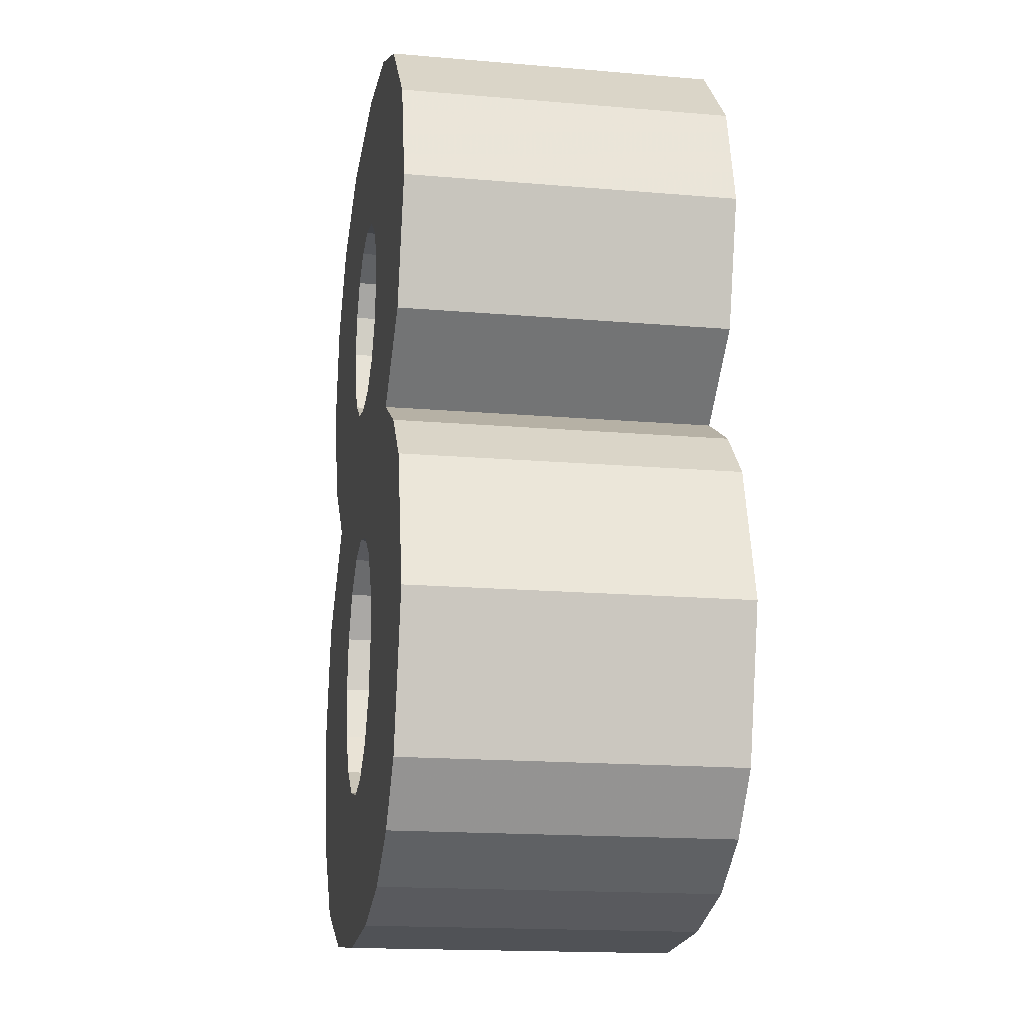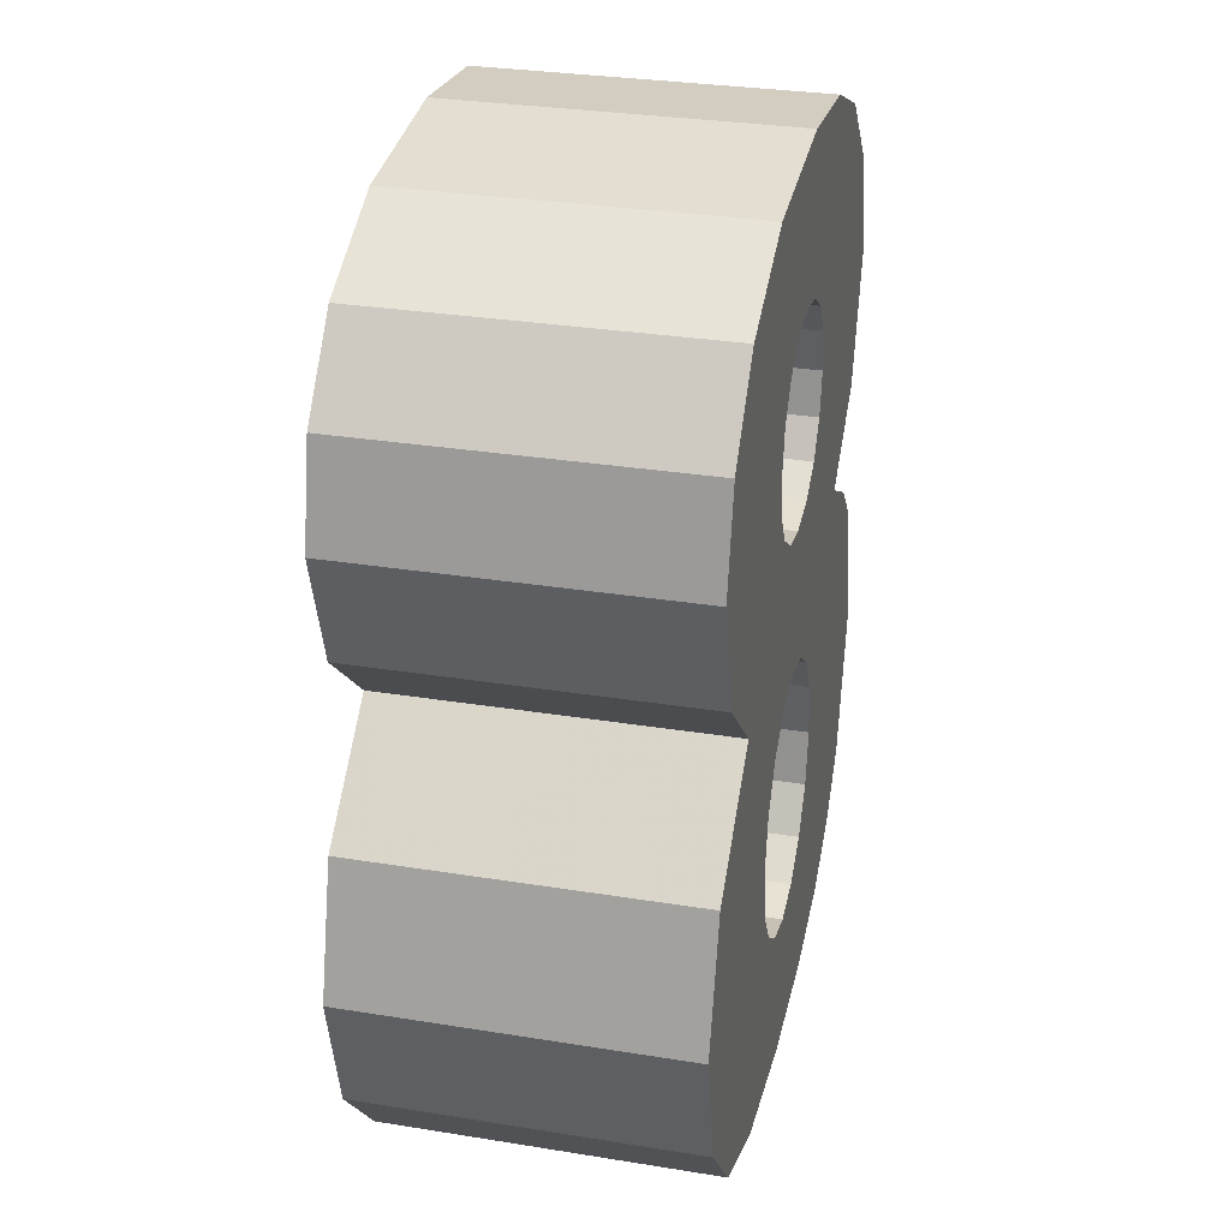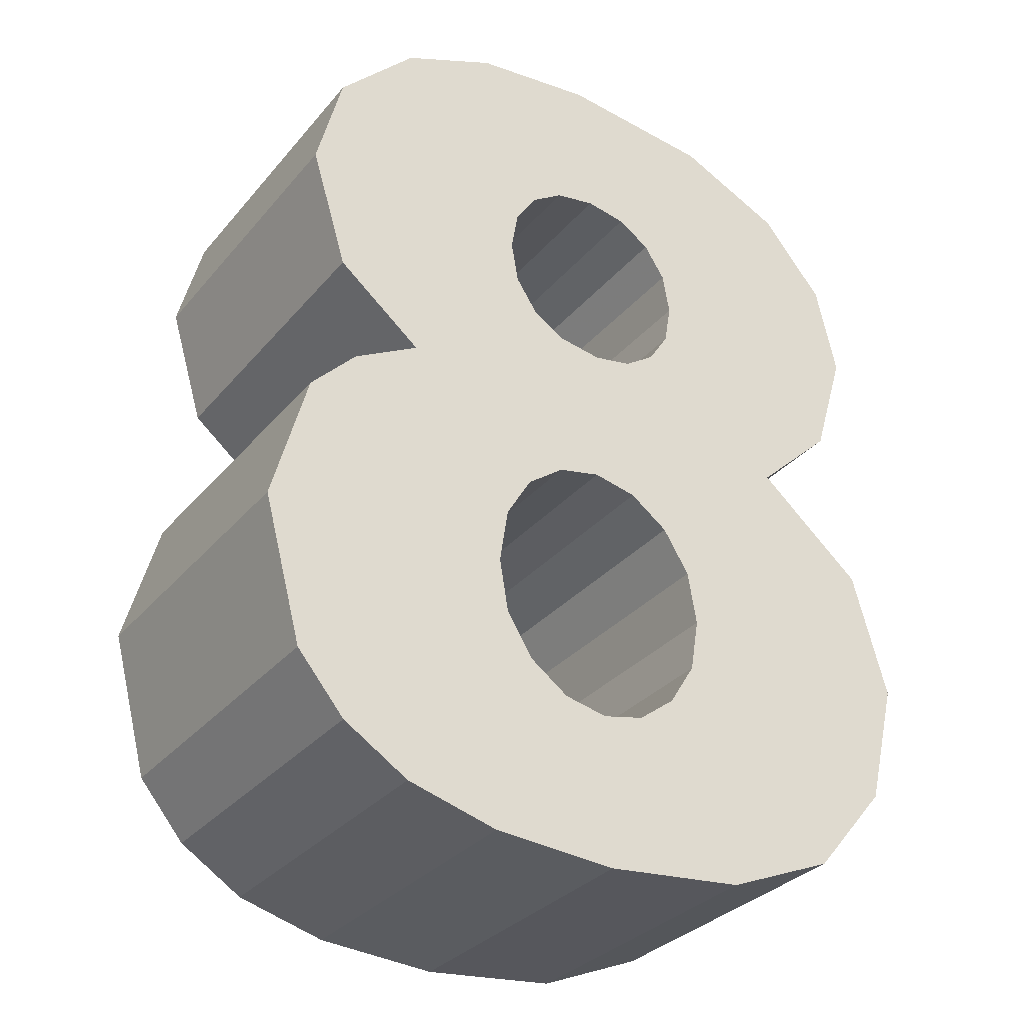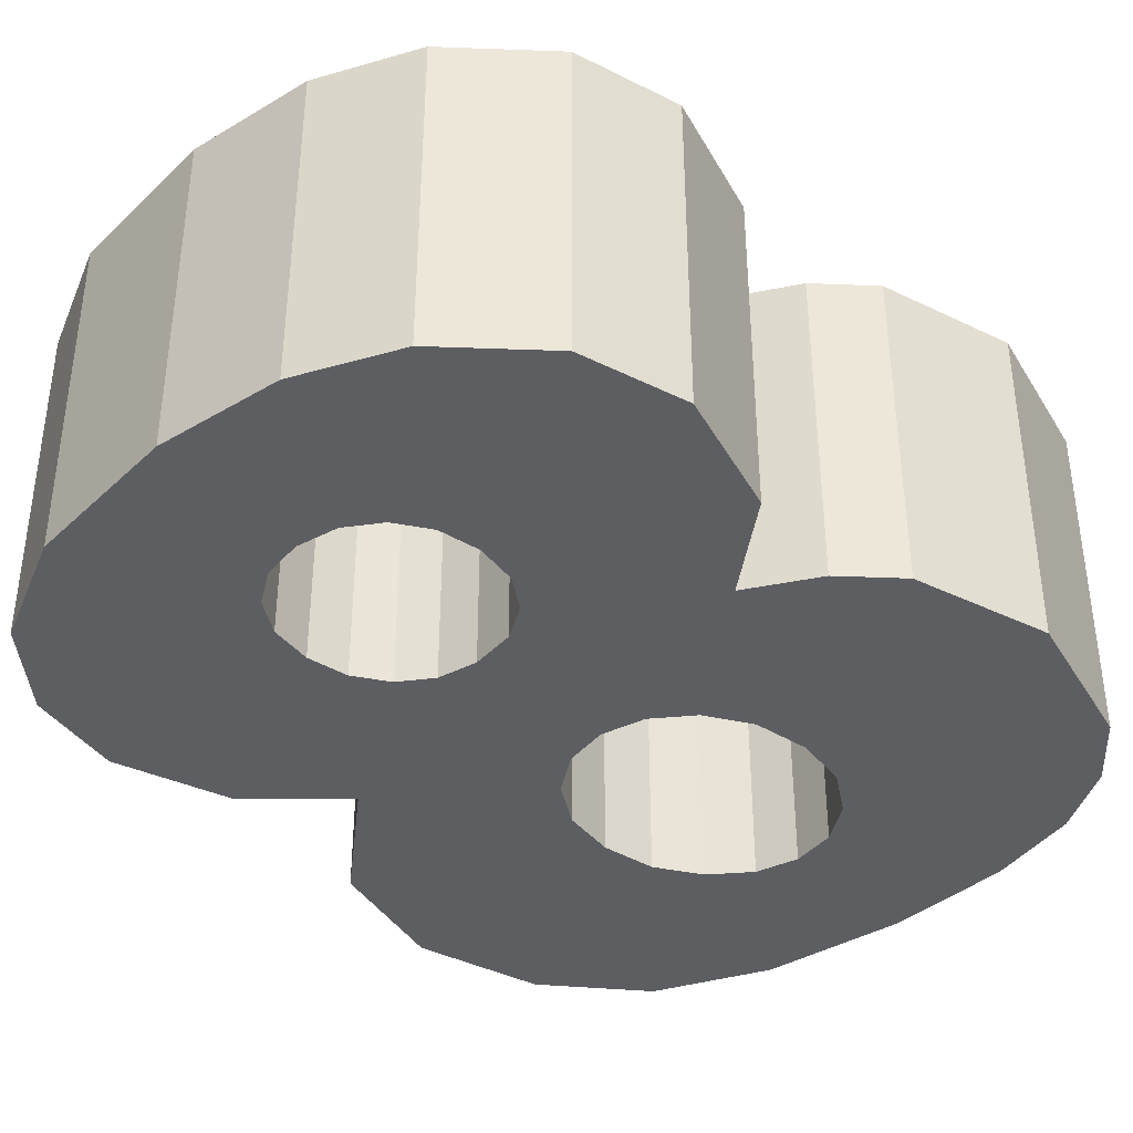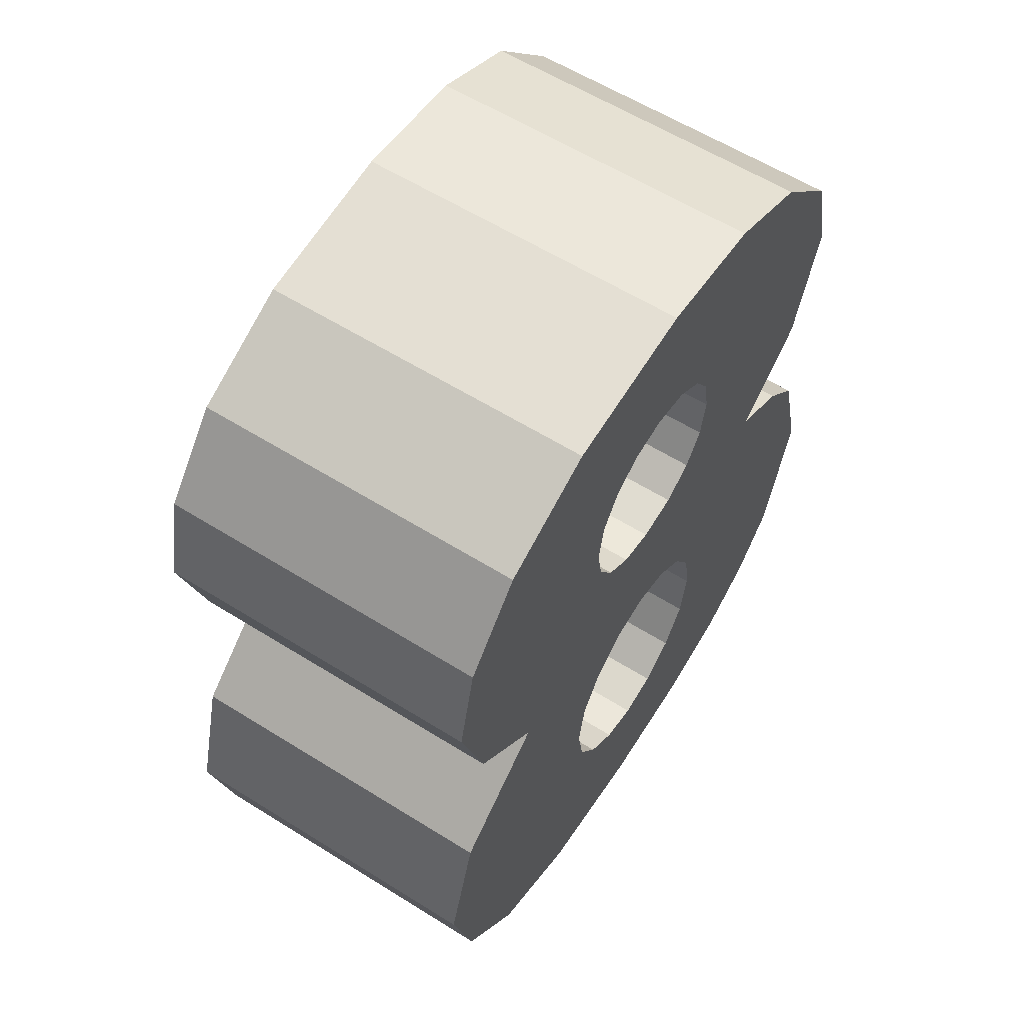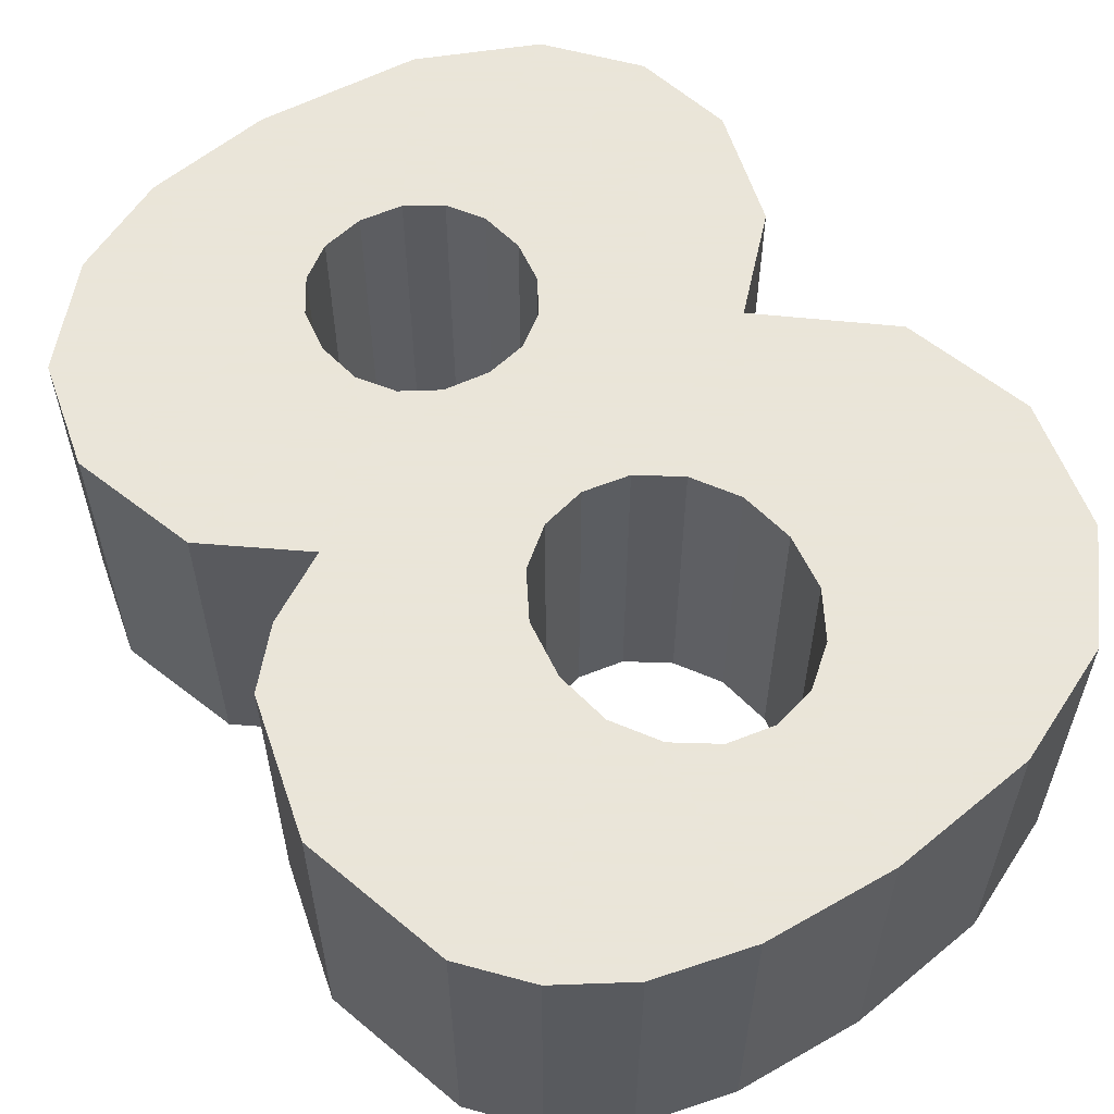
<metadata>
{"format":"obj","ext":"obj","renderer":"f3d","projection":"perspective","resolution":1024,"background":"white","views":[{"elev":-16.9,"azim":-99.8,"up":"+Y"},{"elev":30.6,"azim":103.1,"up":"+Y"},{"elev":-31.6,"azim":-32.8,"up":"+Y"},{"elev":-38.5,"azim":-136.8,"up":"+Z"},{"elev":59.6,"azim":122.7,"up":"+Y"},{"elev":58.6,"azim":-34.3,"up":"+Z"}]}
</metadata>
<code>
o obj_0
v 13.14 		-5.942 		0
v 7.82 		-5.231 		0
v 8.147 		-3.969 		0
v 13.23 		-5.442 		0
v 16.52 		-10.29 		0
v 13.23 		-5.442 		4
v 13.14 		-5.942 		4
v 12.53 		-11.71 		0
v 12.53 		-11.71 		4
v 13.14 		-4.923 		0
v 13.14 		-4.923 		4
v 14.74 		-7.585 		0
v 14.74 		-7.585 		4
v 16.16 		-5.254 		0
v 16.16 		-5.254 		4
v 13 		-11.36 		0
v 12.88 		-4.51 		4
v 13 		-11.36 		4
v 15.73 		-6.65 		4
v 12.88 		-4.51 		0
v 10.71 		-5.412 		4
v 15.73 		-6.65 		0
v 10.8 		-5.93 		4
v 10.8 		-5.93 		0
v 10.71 		-5.412 		0
v 12.47 		-4.242 		0
v 13.32 		-10.83 		0
v 12.06 		-13.72 		4
v 11.07 		-6.336 		4
v 12.06 		-13.72 		0
v 13.75 		-2.492 		0
v 11.07 		-6.336 		0
v 15.1 		-3.126 		0
v 15.89 		-4.081 		0
v 15.2 		-12.96 		0
v 15.2 		-12.96 		4
v 12.47 		-4.242 		4
v 13.32 		-10.83 		4
v 13.75 		-2.492 		4
v 13.43 		-10.16 		4
v 13.82 		-13.53 		4
v 12.5 		-6.601 		0
v 10.54 		-10.17 		4
v 15.89 		-4.081 		4
v 13.43 		-10.16 		0
v 15.1 		-3.126 		4
v 10.65 		-10.84 		4
v 13.32 		-9.5 		4
v 13.82 		-13.53 		0
v 10.65 		-10.84 		0
v 10.54 		-10.17 		0
v 12.5 		-6.601 		4
v 12.89 		-6.34 		0
v 13.32 		-9.5 		0
v 12.99 		-8.966 		4
v 16.14 		-11.84 		0
v 16.14 		-11.84 		4
v 12.89 		-6.34 		4
v 10.99 		-11.37 		4
v 10.99 		-11.37 		0
v 11.97 		-4.152 		4
v 11.97 		-4.152 		0
v 12.99 		-8.966 		0
v 12.52 		-8.615 		4
v 11.47 		-11.72 		0
v 11.47 		-11.72 		4
v 11.46 		-4.24 		4
v 11.46 		-4.24 		0
v 11.82 		-2.281 		4
v 10.31 		-2.451 		4
v 9.126 		-2.96 		4
v 16.08 		-8.724 		4
v 9.126 		-2.96 		0
v 10.31 		-2.451 		0
v 12.01 		-11.83 		0
v 11.82 		-2.281 		0
v 11.06 		-4.503 		4
v 11.06 		-4.503 		0
v 12.52 		-8.615 		0
v 12.01 		-11.83 		4
v 10.8 		-4.906 		4
v 10.8 		-4.906 		0
v 16.08 		-8.724 		0
v 11.97 		-8.498 		4
v 11.97 		-8.498 		0
v 8.509 		-8.031 		0
v 8.509 		-8.031 		4
v 9.329 		-7.585 		4
v 9.329 		-7.585 		0
v 11.43 		-8.611 		4
v 11.43 		-8.611 		0
v 10.97 		-8.951 		4
v 10.97 		-8.951 		0
v 11.49 		-6.6 		0
v 11.49 		-6.6 		4
v 10.51 		-13.62 		4
v 10.65 		-9.483 		4
v 10.65 		-9.483 		0
v 12.02 		-6.687 		0
v 10.51 		-13.62 		0
v 12.02 		-6.687 		4
v 8.273 		-6.725 		0
v 8.273 		-6.725 		4
v 7.933 		-8.63 		0
v 7.933 		-8.63 		4
v 8.147 		-3.969 		4
v 7.481 		-10.28 		0
v 7.481 		-10.28 		4
v 7.82 		-5.231 		4
v 7.963 		-12.08 		0
v 7.963 		-12.08 		4
v 16.52 		-10.29 		4
v 8.558 		-12.79 		4
v 9.374 		-13.3 		4
v 9.374 		-13.3 		0
v 8.558 		-12.79 		0
g group_0_14093196
f 14 22 4
f 10 14 4
f 6 7 19
f 19 7 13
f 35 49 16
f 6 15 11
f 44 11 15
f 15 6 19
f 20 33 10
f 1 4 22
f 44 15 14
f 21 23 24
f 21 24 25
f 26 31 20
f 56 35 27
f 24 23 29
f 24 29 32
f 17 11 46
f 44 46 11
f 41 36 18
f 18 9 41
f 34 10 33
f 14 10 34
f 33 20 31
f 38 18 36
f 36 57 38
f 37 17 39
f 39 17 46
f 44 14 34
f 45 5 27
f 8 16 49
f 57 112 38
f 40 38 112
f 43 47 50
f 43 50 51
f 56 57 36
f 56 36 35
f 53 1 12
f 54 83 45
f 16 27 35
f 34 33 46
f 34 46 44
f 112 72 40
f 50 47 59
f 50 59 60
f 61 62 26
f 63 12 54
f 22 12 1
f 42 53 12
f 33 31 39
f 33 39 46
f 48 40 72
f 72 13 48
f 65 60 59
f 65 59 66
f 7 58 13
f 58 52 13
f 62 61 67
f 62 67 68
f 5 112 56
f 68 67 77
f 68 77 78
f 74 76 68
f 62 68 76
f 26 62 76
f 26 76 31
f 55 48 13
f 55 13 64
f 52 64 13
f 75 65 66
f 75 66 80
f 56 27 5
f 79 12 63
f 71 77 70
f 39 69 37
f 70 67 69
f 72 112 5
f 1 58 7
f 78 77 81
f 78 81 82
f 8 75 80
f 83 72 5
f 42 12 79
f 83 54 12
f 5 45 83
f 82 81 21
f 82 21 25
f 4 1 7
f 4 7 6
f 32 89 24
f 89 102 24
f 83 12 72
f 10 4 6
f 10 6 11
f 84 85 79
f 91 89 94
f 29 23 88
f 8 80 9
f 20 10 11
f 20 11 17
f 59 96 66
f 86 87 89
f 88 89 87
f 37 69 61
f 85 84 90
f 85 90 91
f 16 8 9
f 16 9 18
f 65 100 60
f 20 17 37
f 20 37 26
f 68 78 74
f 61 69 67
f 91 90 92
f 91 92 93
f 75 30 65
f 115 116 60
f 27 16 18
f 27 18 38
f 73 74 78
f 94 32 29
f 94 29 95
f 26 37 61
f 67 70 77
f 28 41 9
f 9 80 28
f 80 66 28
f 28 66 96
f 81 77 71
f 12 13 72
f 93 92 97
f 93 97 98
f 82 73 78
f 99 94 95
f 99 95 101
f 45 27 38
f 45 38 40
f 115 60 100
f 30 100 65
f 49 30 8
f 75 8 30
f 98 97 43
f 98 43 51
f 101 52 99
f 42 99 52
f 53 42 52
f 53 52 58
f 21 103 23
f 106 109 81
f 71 106 81
f 88 23 103
f 54 45 40
f 54 40 48
f 3 82 2
f 73 82 3
f 82 25 2
f 102 2 25
f 25 24 102
f 95 29 88
f 1 53 58
f 73 3 106
f 73 106 71
f 63 54 48
f 63 48 55
f 104 107 108
f 104 108 105
f 88 90 95
f 85 99 79
f 69 39 76
f 31 76 39
f 3 2 109
f 3 109 106
f 99 85 94
f 108 107 110
f 108 110 111
f 63 55 64
f 63 64 79
f 2 103 109
f 76 74 70
f 76 70 69
f 57 56 112
f 74 73 71
f 74 71 70
f 87 97 88
f 90 84 95
f 90 88 92
f 101 95 84
f 52 101 64
f 84 64 101
f 47 113 59
f 43 97 105
f 87 105 97
f 92 88 97
f 105 108 43
f 43 108 47
f 114 59 113
f 96 59 114
f 84 79 64
f 42 79 99
f 32 94 89
f 91 94 85
f 93 89 91
f 93 98 89
f 113 47 111
f 111 47 108
f 2 102 103
f 22 19 13
f 22 13 12
f 103 21 109
f 21 81 109
f 105 87 104
f 86 104 87
f 88 103 102
f 88 102 89
f 110 107 50
f 50 60 116
f 116 110 50
f 51 50 107
f 107 104 51
f 86 89 98
f 49 41 28
f 49 28 30
f 14 15 19
f 14 19 22
f 110 116 113
f 110 113 111
f 115 114 113
f 115 113 116
f 104 86 98
f 98 51 104
f 100 96 115
f 115 96 114
f 35 36 41
f 35 41 49
f 30 28 96
f 30 96 100

</code>
